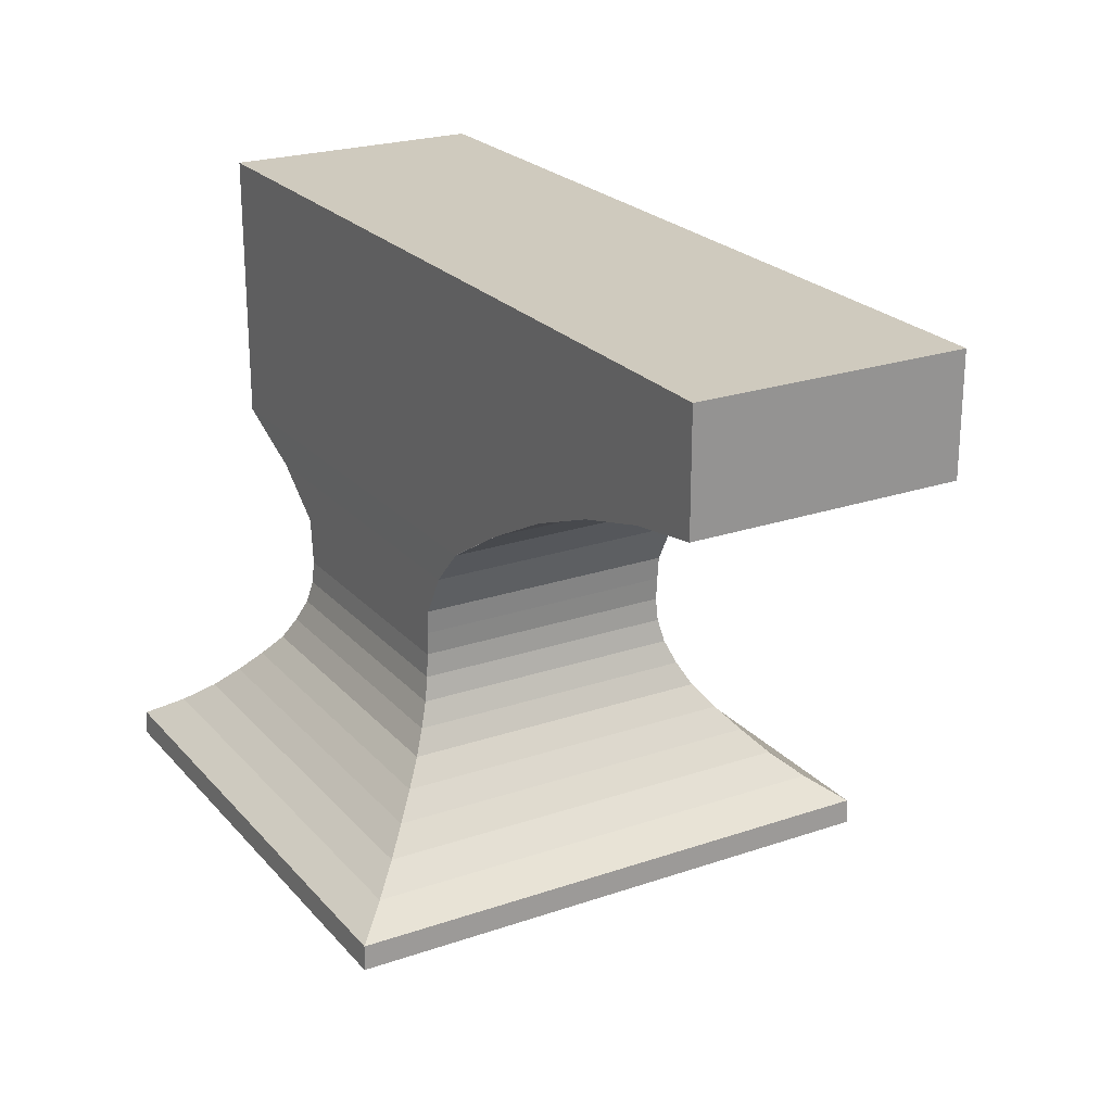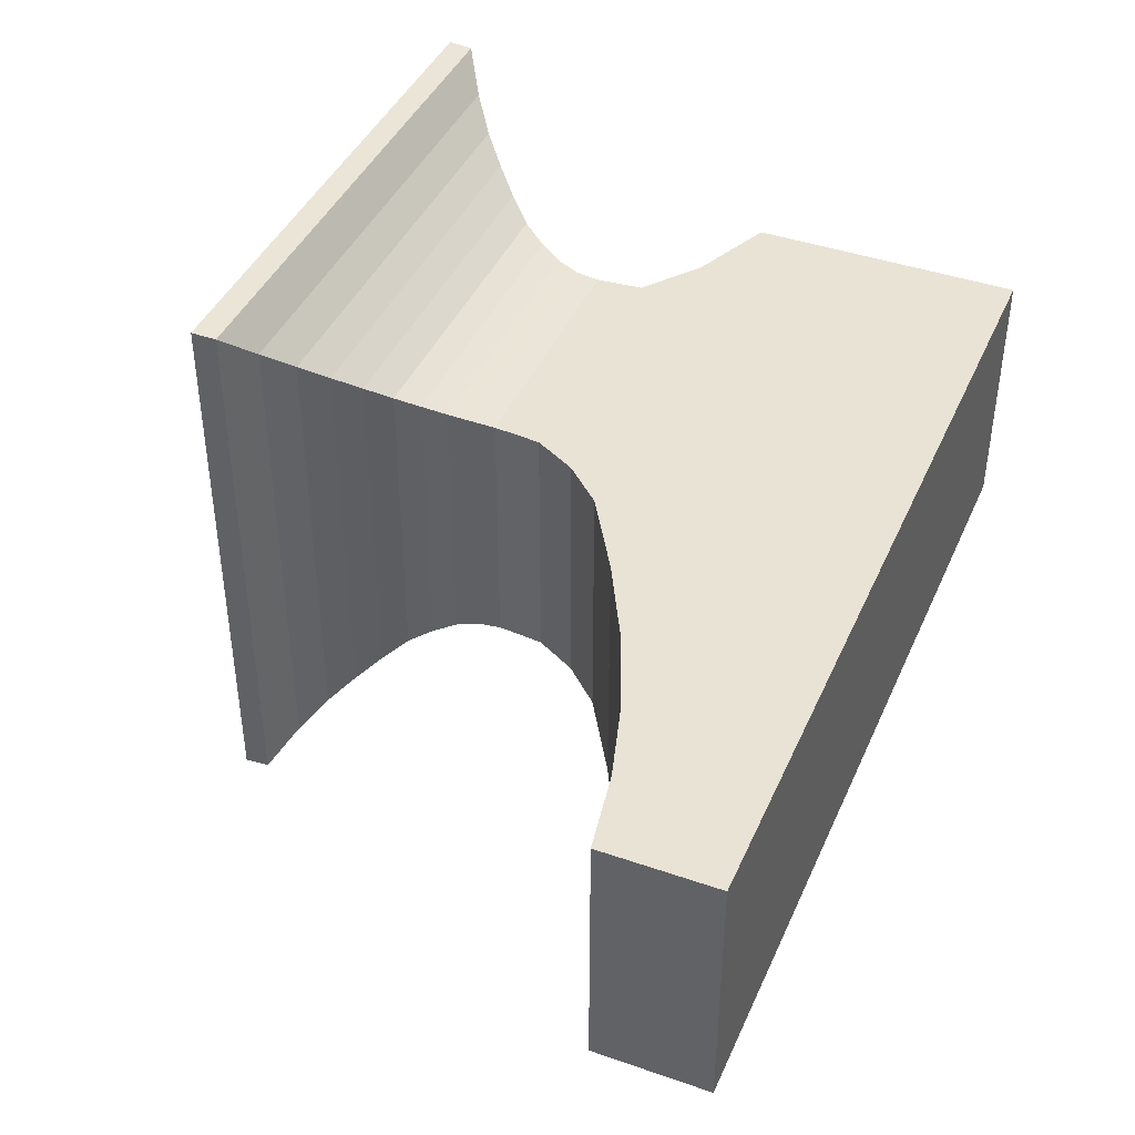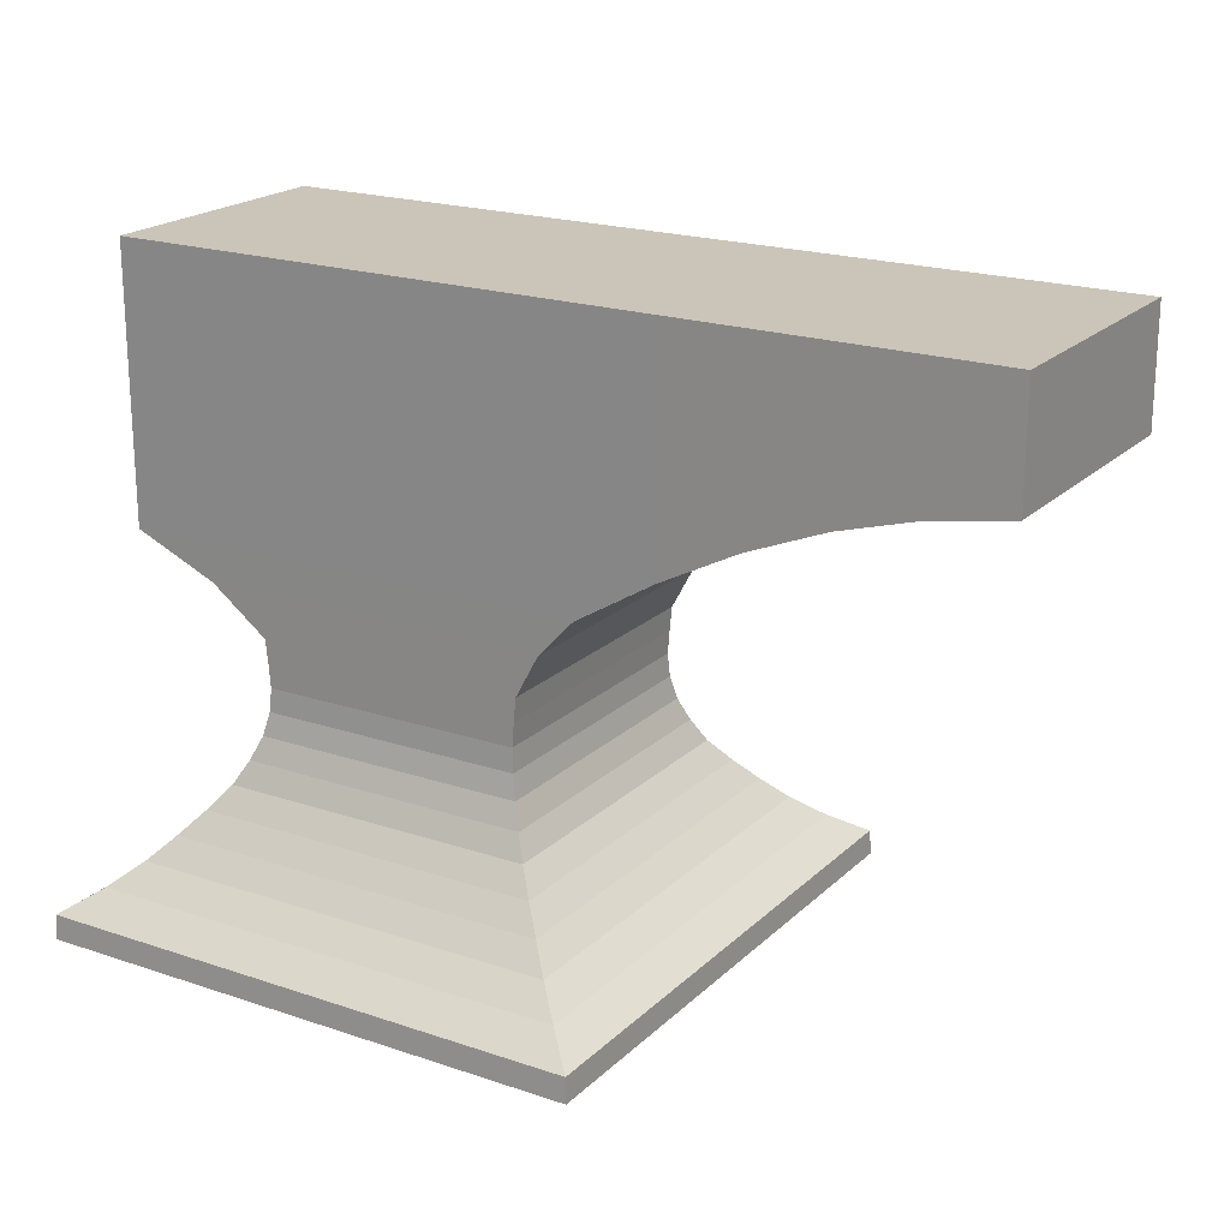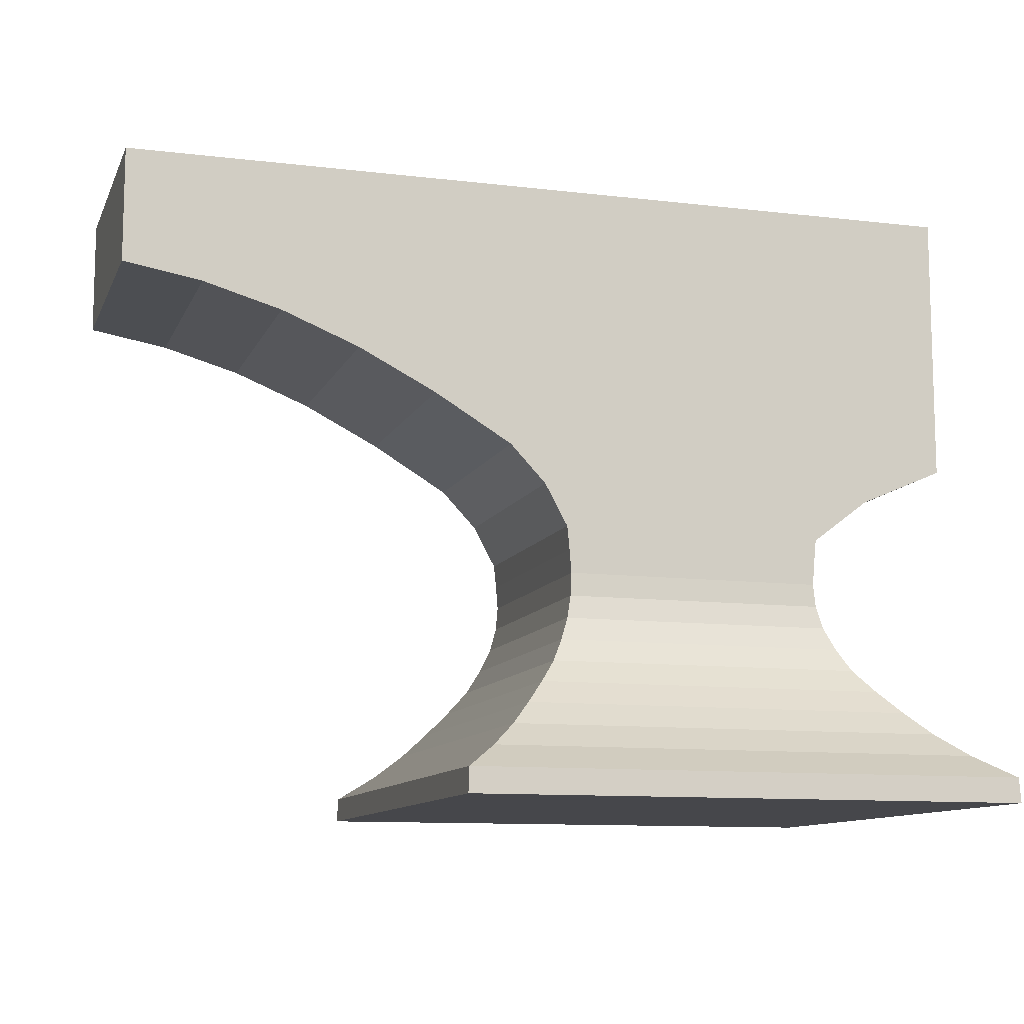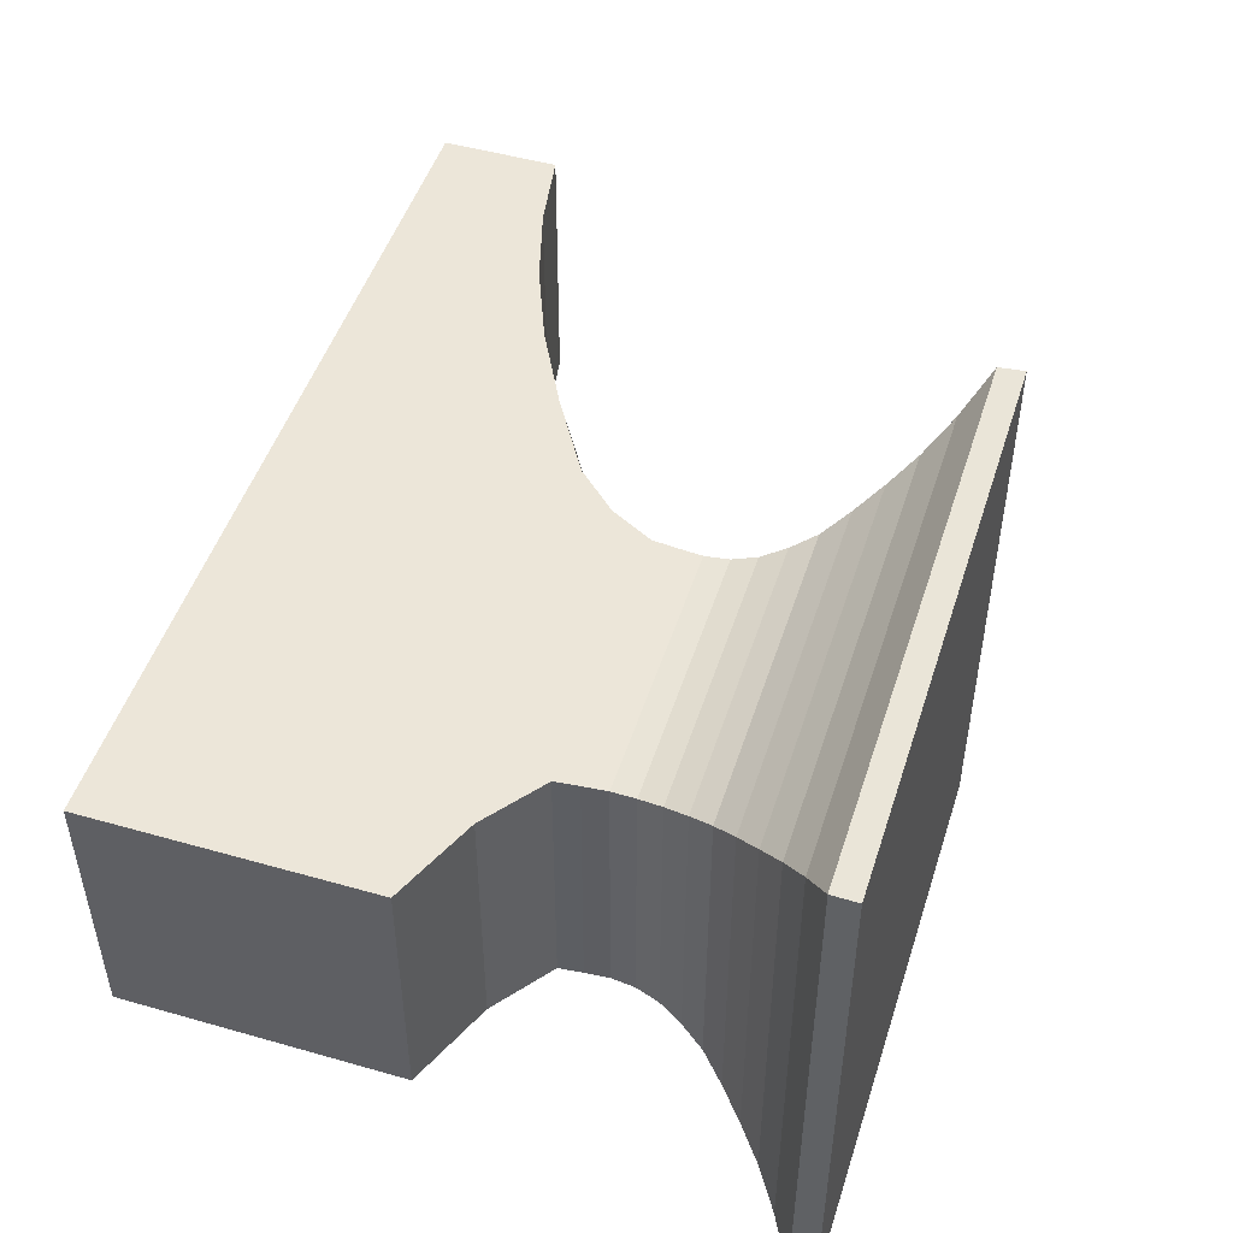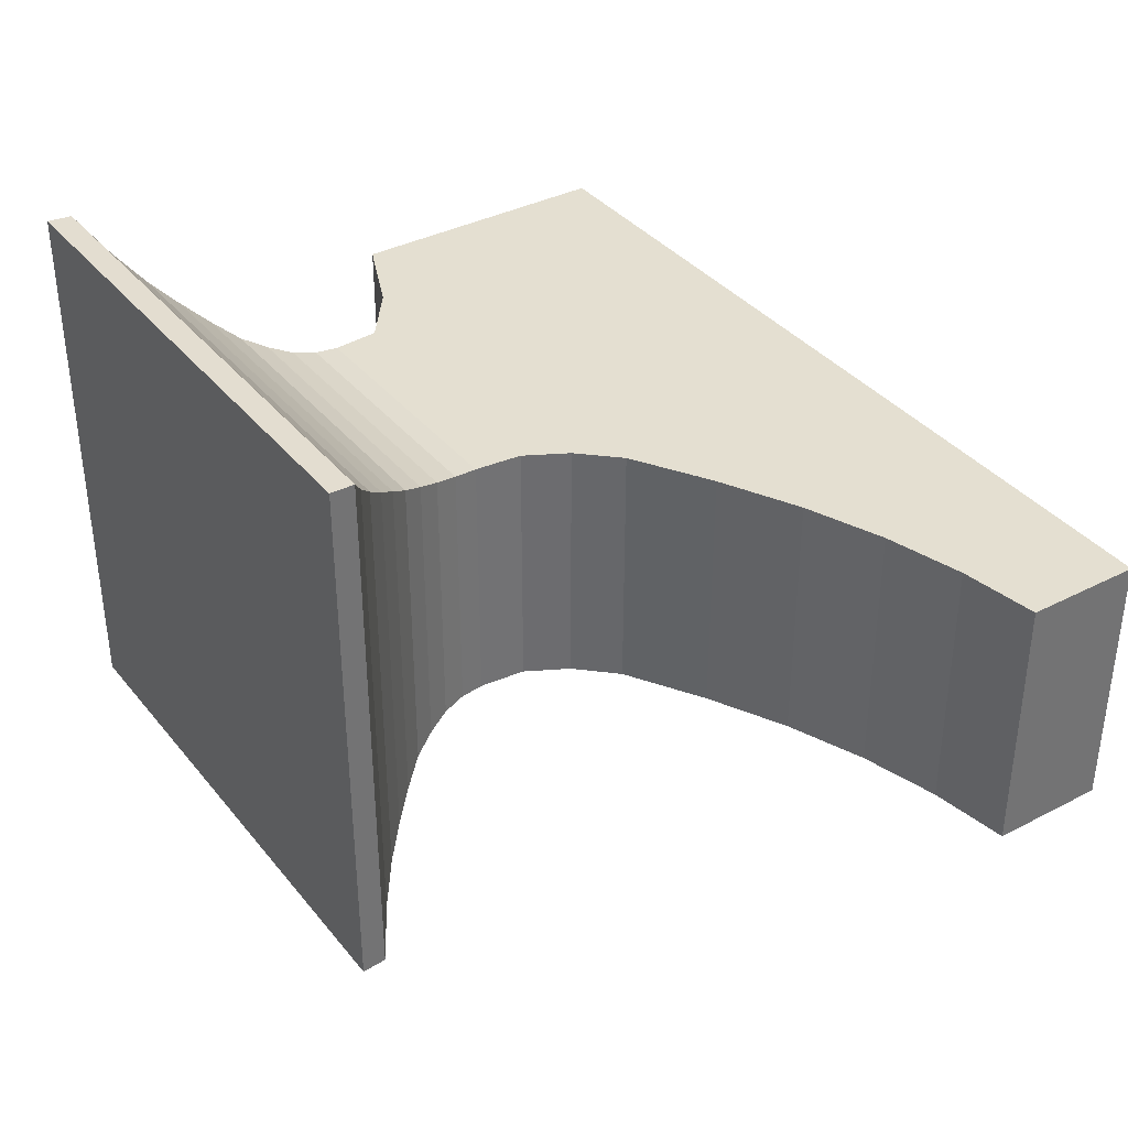
<metadata>
{"format":"obj","ext":"obj","renderer":"f3d","projection":"perspective","resolution":1024,"background":"white","views":[{"elev":23.2,"azim":59.9,"up":"+Y"},{"elev":42.1,"azim":112.6,"up":"+Z"},{"elev":20.4,"azim":31.6,"up":"+Y"},{"elev":-10.7,"azim":163.3,"up":"+Y"},{"elev":48.7,"azim":-72.4,"up":"+Z"},{"elev":36.6,"azim":56.1,"up":"+Z"}]}
</metadata>
<code>
o Plane
v -0.1201 0.02124 0.1201
v 0.1201 0.02124 0.1201
v -0.1201 0.02124 -0.1201
v 0.1201 0.02124 -0.1201
v -0.1195 0.03187 0.1195
v 0.1195 0.03187 0.1195
v -0.1195 0.03187 -0.1195
v 0.1195 0.03187 -0.1195
v -0.1195 0.03187 0.1195
v 0.1195 0.03187 0.1195
v -0.1195 0.03187 -0.1195
v 0.1195 0.03187 -0.1195
v -0.1198 0.1748 0.05662
v 0.08389 0.1756 0.05668
v -0.1198 0.1748 -0.05662
v 0.08389 0.1756 -0.05668
v 0.1054 0.04162 -0.1054
v 0.09401 0.05137 -0.09401
v 0.08476 0.06113 -0.08476
v 0.07629 0.07088 -0.07629
v 0.06868 0.08063 -0.06868
v 0.06356 0.09044 -0.06356
v 0.05955 0.1003 -0.05955
v 0.05732 0.1103 -0.05732
v 0.05663 0.1204 -0.05663
v 0.05745 0.1305 -0.05663
v 0.05845 0.1408 -0.05663
v 0.06835 0.159 -0.05663
v 0.06835 0.159 0.05663
v 0.05845 0.1408 0.05663
v 0.05745 0.1305 0.05663
v 0.05663 0.1204 0.05663
v 0.05732 0.1103 0.05732
v 0.05955 0.1003 0.05955
v 0.06356 0.09044 0.06356
v 0.06868 0.08063 0.06868
v 0.07629 0.07088 0.07629
v 0.08476 0.06113 0.08476
v 0.09401 0.05137 0.09401
v 0.1054 0.04162 0.1054
v -0.1054 0.04162 0.1054
v -0.09401 0.05137 0.09401
v -0.08476 0.06113 0.08476
v -0.07629 0.07088 0.07629
v -0.06868 0.08063 0.06868
v -0.06356 0.09041 0.06356
v -0.05955 0.1003 0.05955
v -0.05732 0.1102 0.05732
v -0.05663 0.1201 0.05663
v -0.05745 0.1302 0.05663
v -0.05845 0.1402 0.05663
v -0.08318 0.159 0.05663
v -0.08318 0.159 -0.05663
v -0.05845 0.1402 -0.05663
v -0.05745 0.1302 -0.05663
v -0.05663 0.1201 -0.05663
v -0.05732 0.1102 -0.05732
v -0.05955 0.1003 -0.05955
v -0.06356 0.09041 -0.06356
v -0.06868 0.08063 -0.06868
v -0.07629 0.07088 -0.07629
v -0.08476 0.06113 -0.08476
v -0.09401 0.05137 -0.09401
v -0.1054 0.04162 -0.1054
v -0.1198 0.1748 0.05662
v 0.08389 0.1758 0.05667
v -0.1198 0.1748 -0.05662
v 0.08389 0.1758 -0.05667
v -0.1198 0.2922 0.05662
v 0.08384 0.2922 0.05662
v -0.1198 0.2922 -0.05662
v 0.08384 0.2922 -0.05662
v -0.1198 0.2922 0.05662
v 0.08384 0.2922 0.05662
v -0.1198 0.2922 -0.05662
v 0.08384 0.2922 -0.05662
v -0.1198 0.1748 0.05662
v -0.1198 0.1748 -0.05662
v -0.1198 0.2922 0.05662
v -0.1198 0.2922 -0.05662
v 0.1177 0.2922 -0.05662
v 0.1515 0.2922 -0.05662
v 0.1853 0.2922 -0.05662
v 0.2191 0.2922 -0.05662
v 0.2529 0.2922 -0.05662
v 0.2529 0.2429 -0.05662
v 0.2191 0.237 -0.05662
v 0.1853 0.2273 -0.05662
v 0.1515 0.2136 -0.05662
v 0.1177 0.1961 -0.05662
v 0.1177 0.2922 0.05662
v 0.1515 0.2922 0.05662
v 0.1853 0.2922 0.05662
v 0.2191 0.2922 0.05662
v 0.2529 0.2922 0.05662
v 0.1177 0.1961 0.05662
v 0.1515 0.2136 0.05662
v 0.1853 0.2273 0.05662
v 0.2191 0.237 0.05662
v 0.2529 0.2429 0.05662
f 1 3 4 2
f 8 7 11 12
f 4 3 7 8
f 1 2 6 5
f 2 4 8 6
f 3 1 5 7
f 29 28 16 14
f 5 6 10 9
f 6 8 12 10
f 7 5 9 11
f 73 74 76 75
f 53 52 13 15
f 28 53 15 16
f 52 29 14 13
f 9 10 40 41
f 41 40 39 42
f 42 39 38 43
f 43 38 37 44
f 44 37 36 45
f 45 36 35 46
f 46 35 34 47
f 47 34 33 48
f 48 33 32 49
f 49 32 31 50
f 50 31 30 51
f 51 30 29 52
f 12 11 64 17
f 17 64 63 18
f 18 63 62 19
f 19 62 61 20
f 20 61 60 21
f 21 60 59 22
f 22 59 58 23
f 23 58 57 24
f 24 57 56 25
f 25 56 55 26
f 26 55 54 27
f 27 54 53 28
f 11 9 41 64
f 64 41 42 63
f 63 42 43 62
f 62 43 44 61
f 61 44 45 60
f 60 45 46 59
f 59 46 47 58
f 58 47 48 57
f 57 48 49 56
f 56 49 50 55
f 55 50 51 54
f 54 51 52 53
f 10 12 17 40
f 40 17 18 39
f 39 18 19 38
f 38 19 20 37
f 37 20 21 36
f 36 21 22 35
f 35 22 23 34
f 34 23 24 33
f 33 24 25 32
f 32 25 26 31
f 31 26 27 30
f 30 27 28 29
f 14 16 90 96
f 15 13 69 71
f 67 65 77 78
f 16 15 71 72
f 13 14 70 69
f 68 67 75 76
f 65 66 74 73
f 65 73 79 77
f 73 75 80 79
f 75 67 78 80
f 86 85 95 100
f 96 90 89 97
f 97 89 88 98
f 98 88 87 99
f 99 87 86 100
f 74 66 96 91
f 91 96 97 92
f 92 97 98 93
f 93 98 99 94
f 94 99 100 95
f 76 74 91 81
f 81 91 92 82
f 82 92 93 83
f 83 93 94 84
f 84 94 95 85
f 68 76 81 90
f 90 81 82 89
f 89 82 83 88
f 88 83 84 87
f 87 84 85 86

</code>
